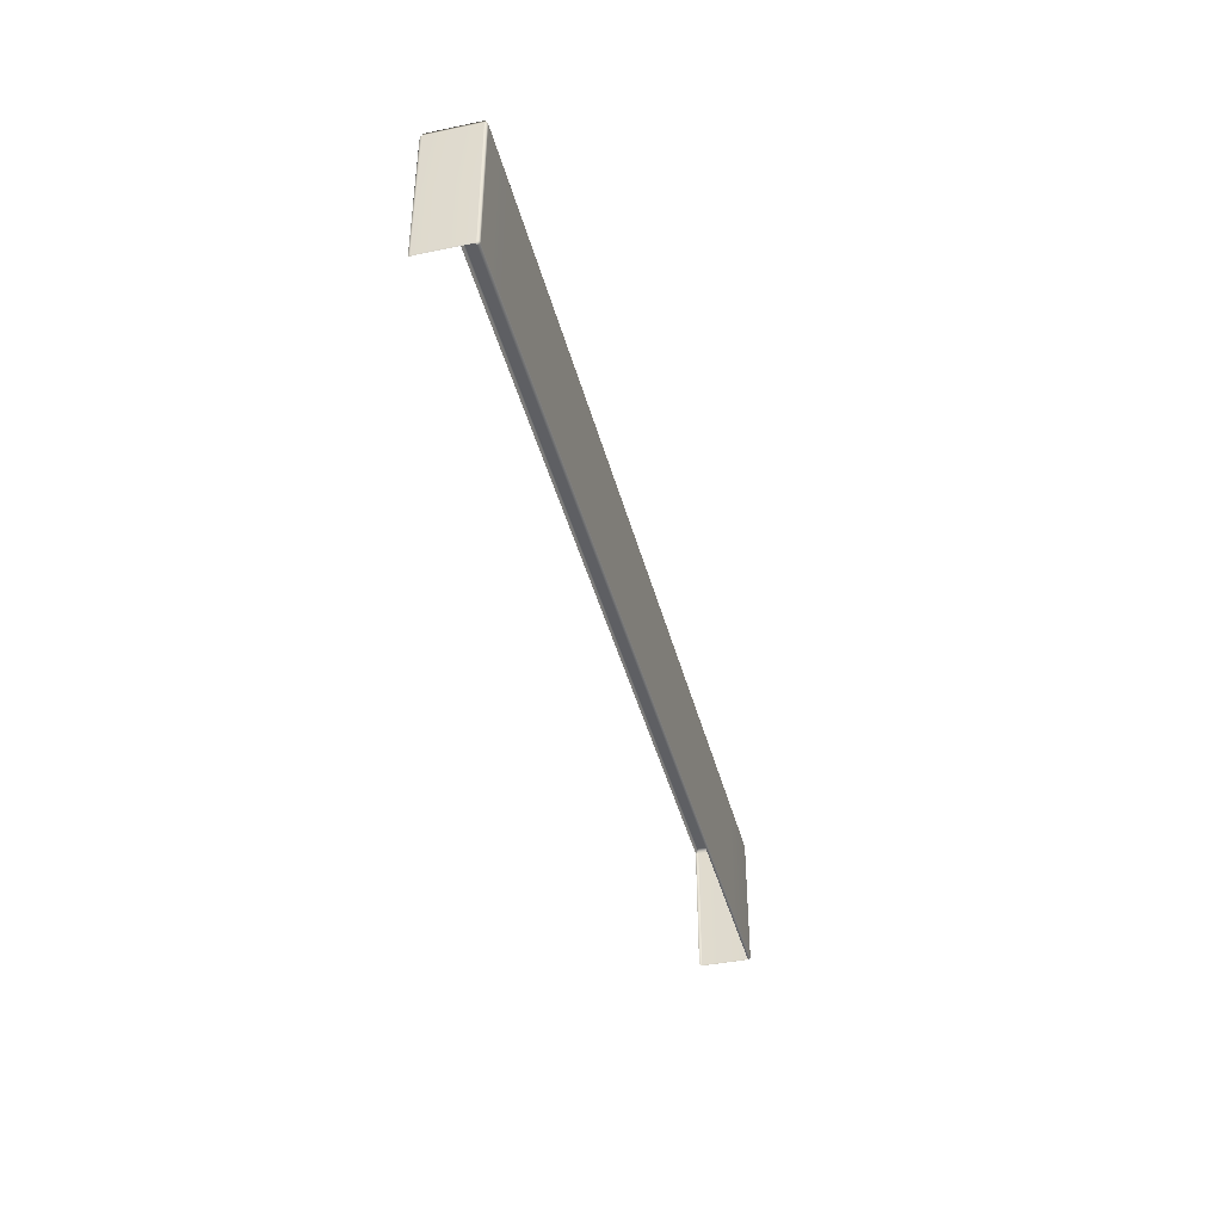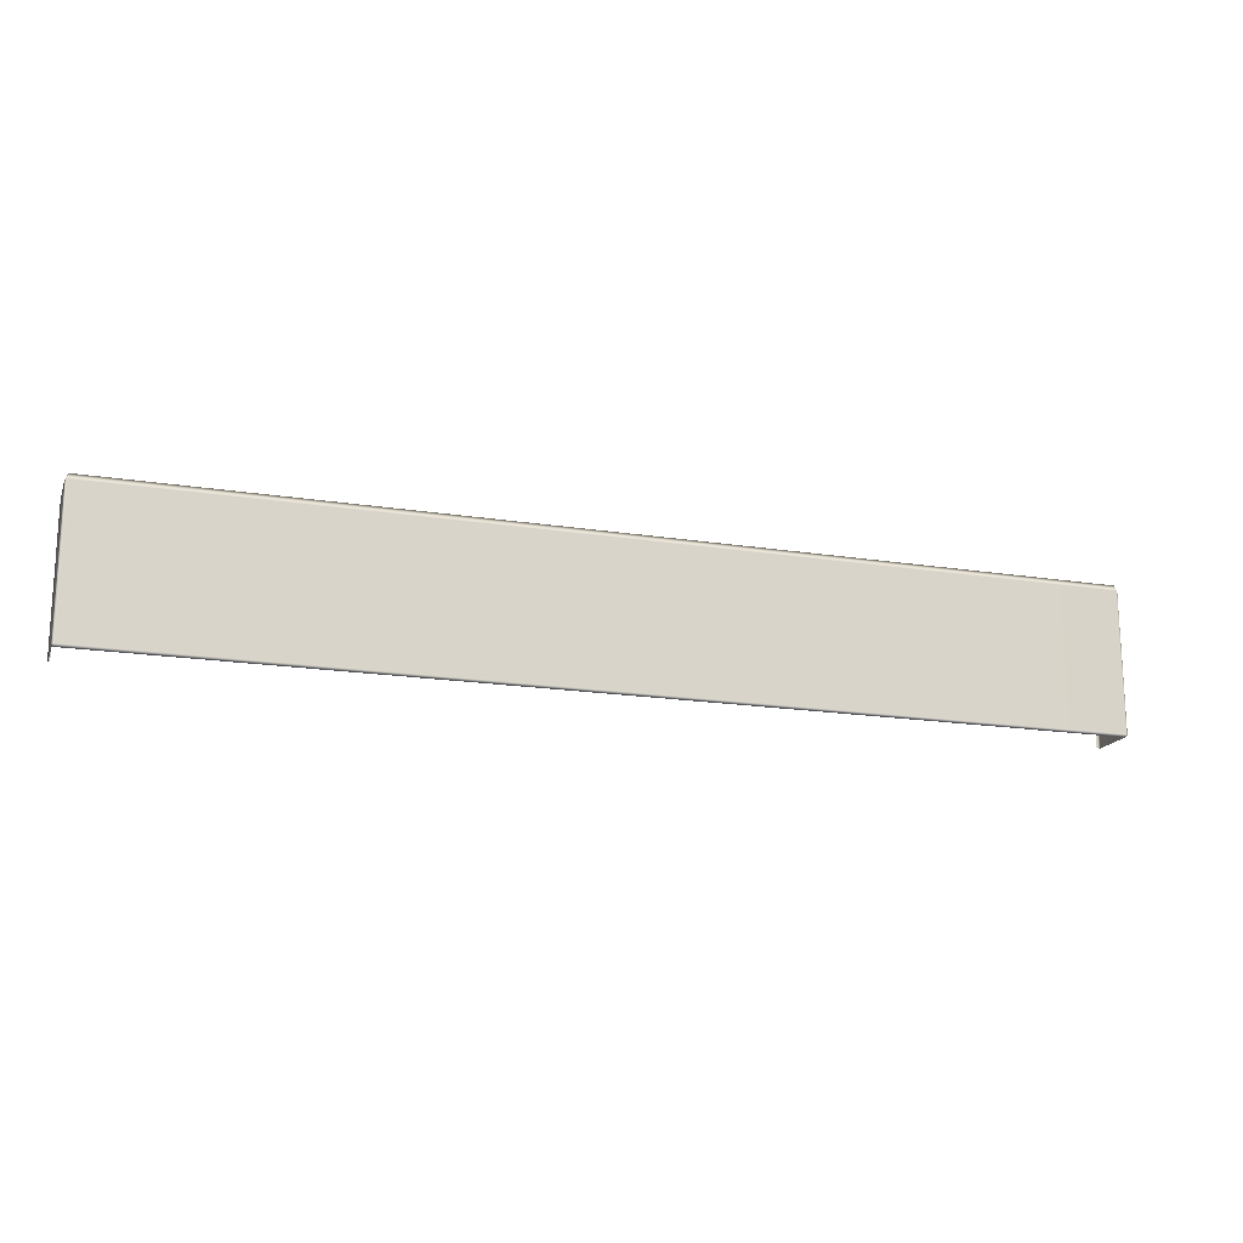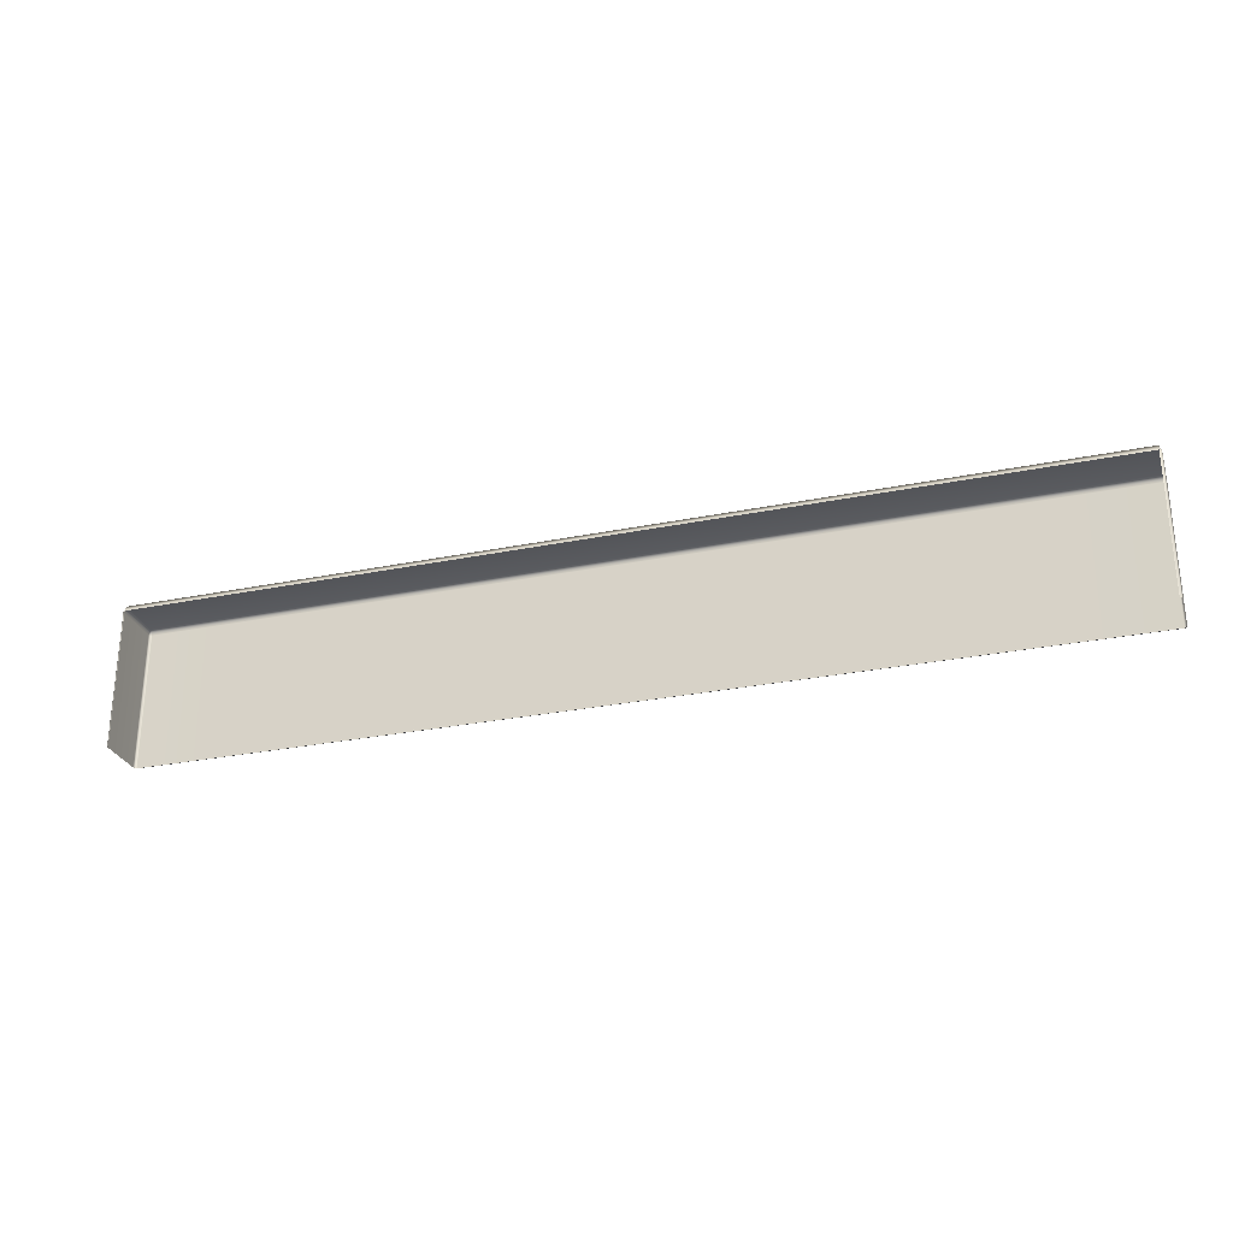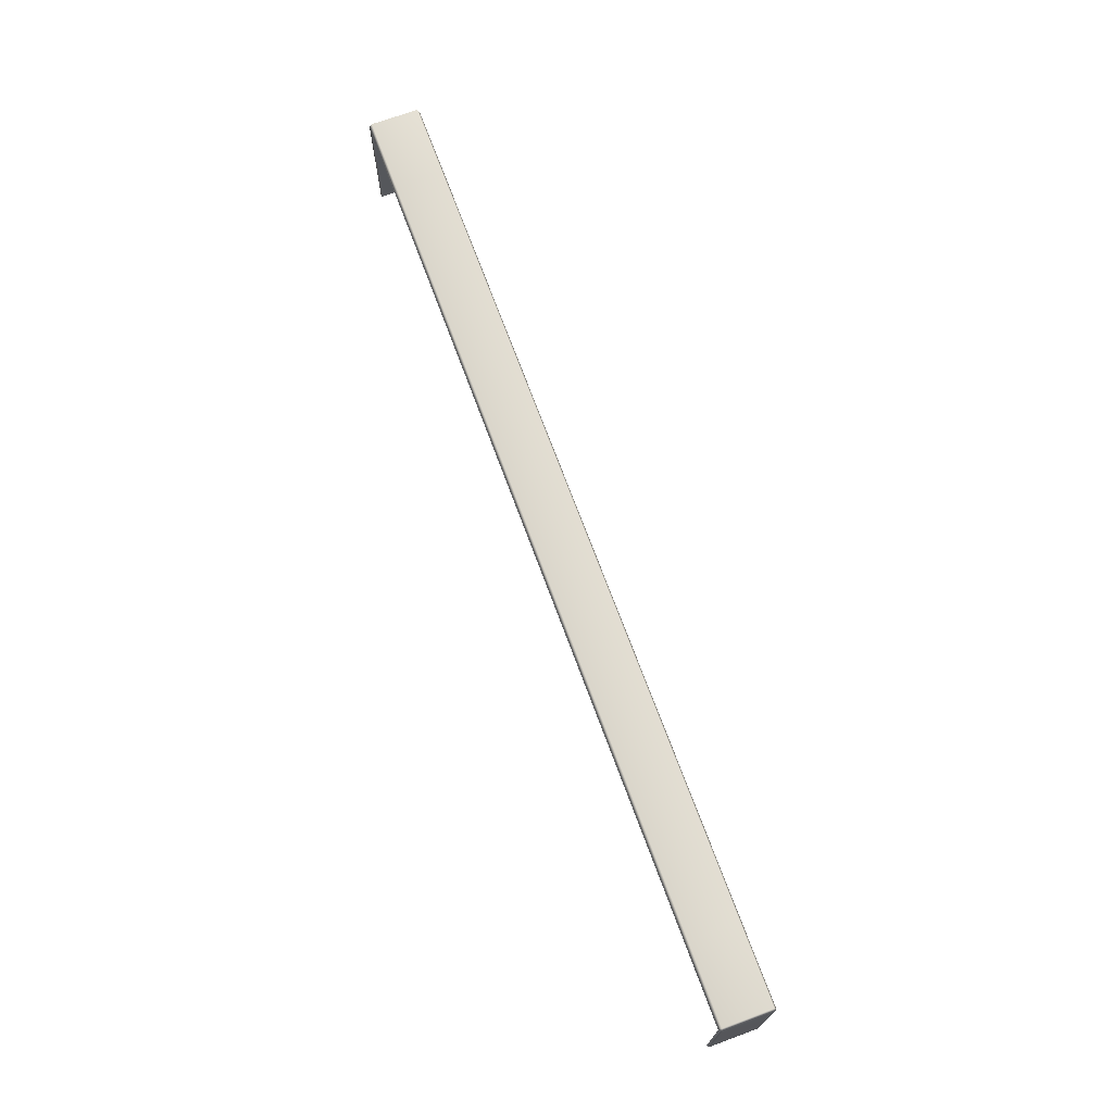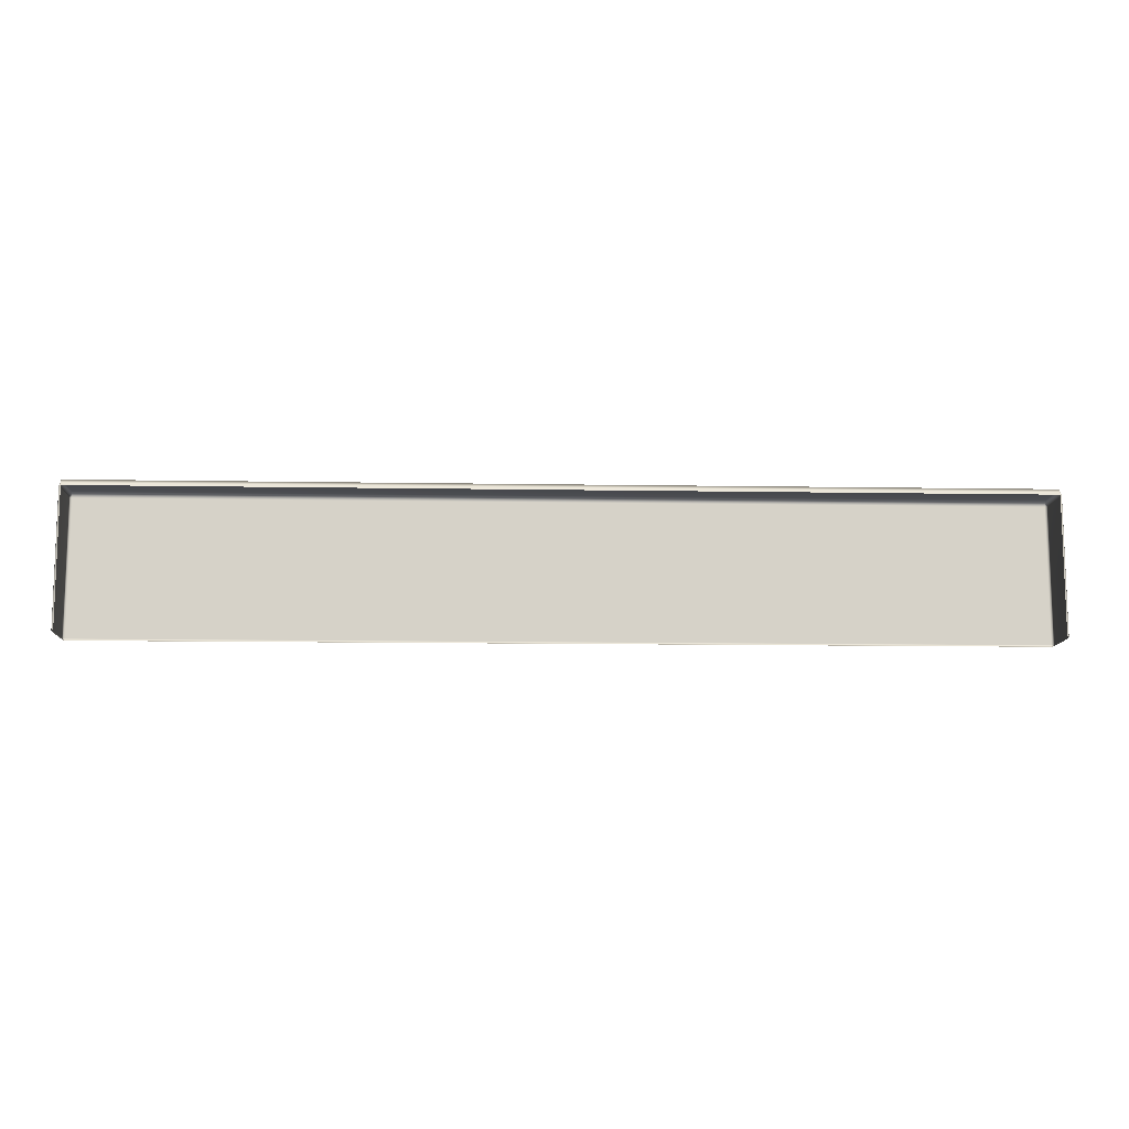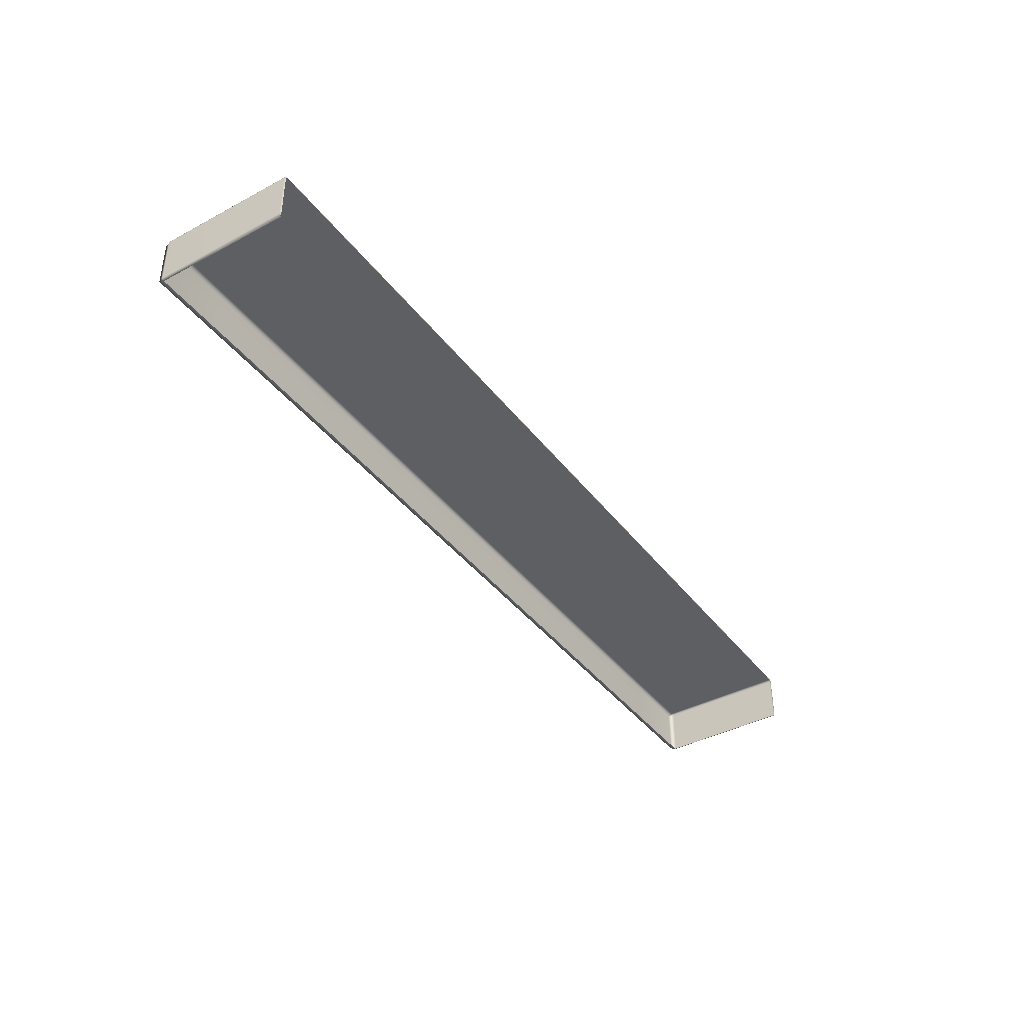
<metadata>
{"format":"obj","ext":"obj","renderer":"f3d","projection":"perspective","resolution":1024,"background":"white","views":[{"elev":-41.5,"azim":104.2,"up":"+Z"},{"elev":-17.2,"azim":162.2,"up":"+Z"},{"elev":-27.8,"azim":17.3,"up":"+Z"},{"elev":70.5,"azim":69.8,"up":"+Z"},{"elev":-11.2,"azim":-2.4,"up":"+Z"},{"elev":-40.1,"azim":123.5,"up":"+Y"}]}
</metadata>
<code>
g ENV_SY01_FinishPlatform_FinishLine_Small_MO
v -10.25 3.17 6.545
v -10.24 2.135 6.509
v -10.24 3.17 6.509
v -10.25 2.135 6.545
v -10.25 2.135 8.025
v -10.25 3.17 8.025
v -10.24 2.093 6.545
v -10.23 2.101 6.516
v -10.25 2.135 9.504
v -10.25 3.17 9.504
v -10.24 3.17 9.54
v -10.24 2.135 9.54
v -10.24 2.093 8.025
v -10.24 2.093 9.504
v -10.23 2.101 9.534
v -10.2 2.076 9.504
v -10.2 2.076 8.025
v -10.2 2.076 6.545
v -10.2 3.17 9.634
v -10.24 2.135 9.54
v -10.24 3.17 9.54
v -10.2 2.135 9.634
v -8.561 3.17 9.634
v -10.2 2.093 9.54
v -10.23 2.101 9.534
v -8.561 2.093 9.54
v -8.561 2.135 9.634
v 8.56 2.093 9.54
v 8.56 2.135 9.634
v 8.56 3.17 9.634
v 10.25 2.093 9.54
v 10.25 2.135 9.634
v 10.25 3.17 9.634
v 10.28 3.17 9.54
v 10.28 2.135 9.54
v 10.28 2.101 9.534
v 10.3 3.17 9.504
v 10.28 2.135 9.54
v 10.28 3.17 9.54
v 10.3 2.135 9.504
v 10.3 2.135 8.025
v 10.3 3.17 8.025
v 10.28 2.093 9.504
v 10.28 2.101 9.534
v 10.28 2.093 8.025
v 10.25 2.076 9.504
v 10.25 2.076 8.025
v 10.25 2.076 6.545
v 10.28 2.093 6.545
v 10.3 2.135 6.545
v 10.3 3.17 6.545
v 10.28 3.17 6.509
v 10.28 2.135 6.509
v 10.28 2.101 6.516
v -10.2 2.093 9.54
v -10.24 2.093 9.504
v -10.23 2.101 9.534
v -10.2 2.076 9.504
v -8.561 2.076 9.504
v -8.561 2.093 9.54
v 8.56 2.076 9.504
v 8.56 2.093 9.54
v 10.25 2.076 9.504
v 10.25 2.093 9.54
v 10.28 2.093 9.504
v 10.28 2.101 9.534
v -10.2 3.212 9.54
v -10.24 3.17 9.54
v -10.23 3.204 9.534
v -10.2 3.17 9.634
v -8.561 3.17 9.634
v -8.561 3.212 9.54
v 8.56 3.17 9.634
v 8.56 3.212 9.54
v 10.25 3.17 9.634
v 10.25 3.212 9.54
v 10.28 3.17 9.54
v 10.28 3.204 9.534
v 10.28 3.212 9.504
v 10.28 3.17 9.54
v 10.28 3.204 9.534
v 10.3 3.17 9.504
v 10.25 3.212 9.54
v 10.28 3.212 8.025
v 10.3 3.17 8.025
v 10.3 3.17 6.545
v 10.25 3.229 9.504
v 10.28 3.212 6.545
v 10.28 3.17 6.509
v 8.56 3.229 9.504
v 8.56 3.212 9.54
v 10.25 3.229 8.025
v 8.56 3.229 8.025
v -8.561 3.229 9.504
v -8.561 3.212 9.54
v -8.561 3.229 8.025
v -10.2 3.229 9.504
v -10.2 3.212 9.54
v 10.25 3.229 6.545
v -10.24 3.212 9.504
v -10.23 3.204 9.534
v -10.24 3.17 9.54
v -10.25 3.17 9.504
v -10.2 3.229 8.025
v -10.24 3.212 8.025
v -10.25 3.17 8.025
v 8.56 3.229 6.545
v -8.561 3.229 6.545
v -10.2 3.229 6.545
v -10.24 3.212 6.545
v -10.25 3.17 6.545
v -10.24 3.17 6.509
v -10.2 3.212 6.509
v -10.23 3.204 6.516
v -10.2 3.17 6.494
v -8.561 3.212 6.509
v -8.561 3.17 6.494
v 8.56 3.212 6.509
v 8.56 3.17 6.494
v 10.25 3.212 6.509
v 10.25 3.17 6.494
v 10.28 3.204 6.516
g ENV_SY01_FinishPlatform_FinishLine_Small_MO_0
f 3 2 1
f 2 4 1
f 4 5 1
f 5 6 1
f 7 4 2
f 8 7 2
f 5 9 6
f 9 10 6
f 10 9 11
f 9 12 11
f 5 4 13
f 4 7 13
f 5 13 9
f 12 9 14
f 13 14 9
f 15 12 14
f 16 14 13
f 17 16 13
f 17 13 7
f 18 17 7
f 21 20 19
f 20 22 19
f 23 19 22
f 24 22 20
f 25 24 20
f 22 24 26
f 27 22 26
f 27 23 22
f 27 26 28
f 27 29 23
f 29 27 28
f 29 30 23
f 29 28 31
f 29 32 30
f 32 29 31
f 32 33 30
f 33 32 34
f 32 35 34
f 35 32 31
f 36 35 31
f 39 38 37
f 38 40 37
f 37 40 41
f 42 37 41
f 43 40 38
f 44 43 38
f 40 43 45
f 41 40 45
f 45 43 46
f 47 45 46
f 47 48 45
f 48 49 45
f 41 45 49
f 42 41 50
f 50 41 49
f 51 42 50
f 51 50 52
f 50 53 52
f 53 50 49
f 54 53 49
f 57 56 55
f 56 58 55
f 55 58 59
f 60 55 59
f 60 59 61
f 62 60 61
f 62 61 63
f 64 62 63
f 64 63 65
f 66 64 65
f 69 68 67
f 68 70 67
f 67 70 71
f 72 67 71
f 72 71 73
f 74 72 73
f 74 73 75
f 76 74 75
f 76 75 77
f 78 76 77
f 81 80 79
f 80 82 79
f 81 79 83
f 84 79 82
f 85 84 82
f 85 86 84
f 79 87 83
f 87 79 84
f 86 88 84
f 88 86 89
f 87 90 83
f 90 91 83
f 92 87 84
f 92 84 88
f 92 93 87
f 93 90 87
f 90 94 91
f 94 95 91
f 96 94 90
f 93 96 90
f 94 97 95
f 97 94 96
f 97 98 95
f 92 99 93
f 99 92 88
f 98 97 100
f 101 98 100
f 101 100 102
f 100 103 102
f 100 97 104
f 104 97 96
f 103 100 105
f 105 100 104
f 106 103 105
f 93 107 96
f 99 107 93
f 104 96 108
f 107 108 96
f 105 104 109
f 109 104 108
f 106 105 110
f 110 105 109
f 111 106 110
f 112 111 110
f 113 109 108
f 110 109 113
f 114 112 110
f 114 110 113
f 114 113 112
f 113 115 112
f 116 113 108
f 115 113 116
f 116 108 107
f 117 115 116
f 118 116 107
f 117 116 118
f 118 107 99
f 119 117 118
f 120 118 99
f 119 118 120
f 121 119 120
f 120 99 88
f 89 121 120
f 122 88 89
f 122 89 120
f 122 120 88

</code>
